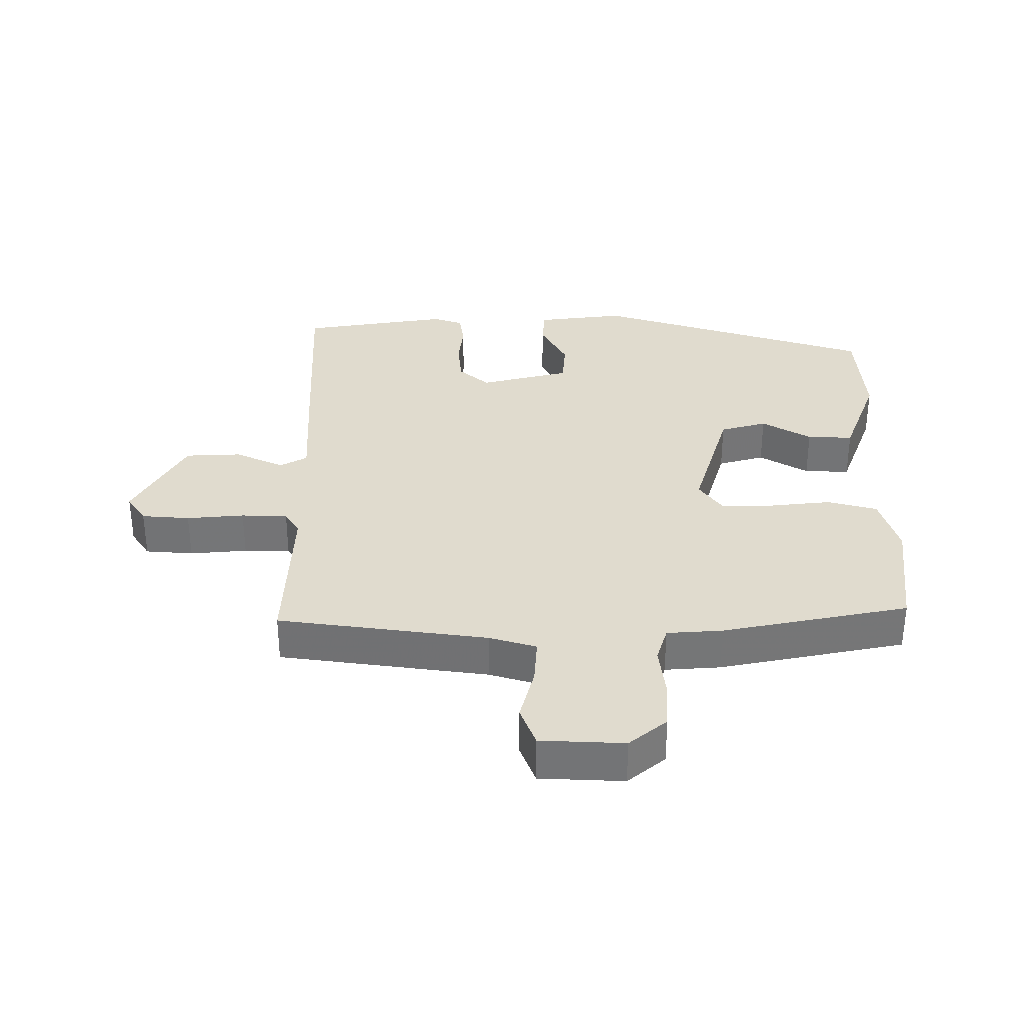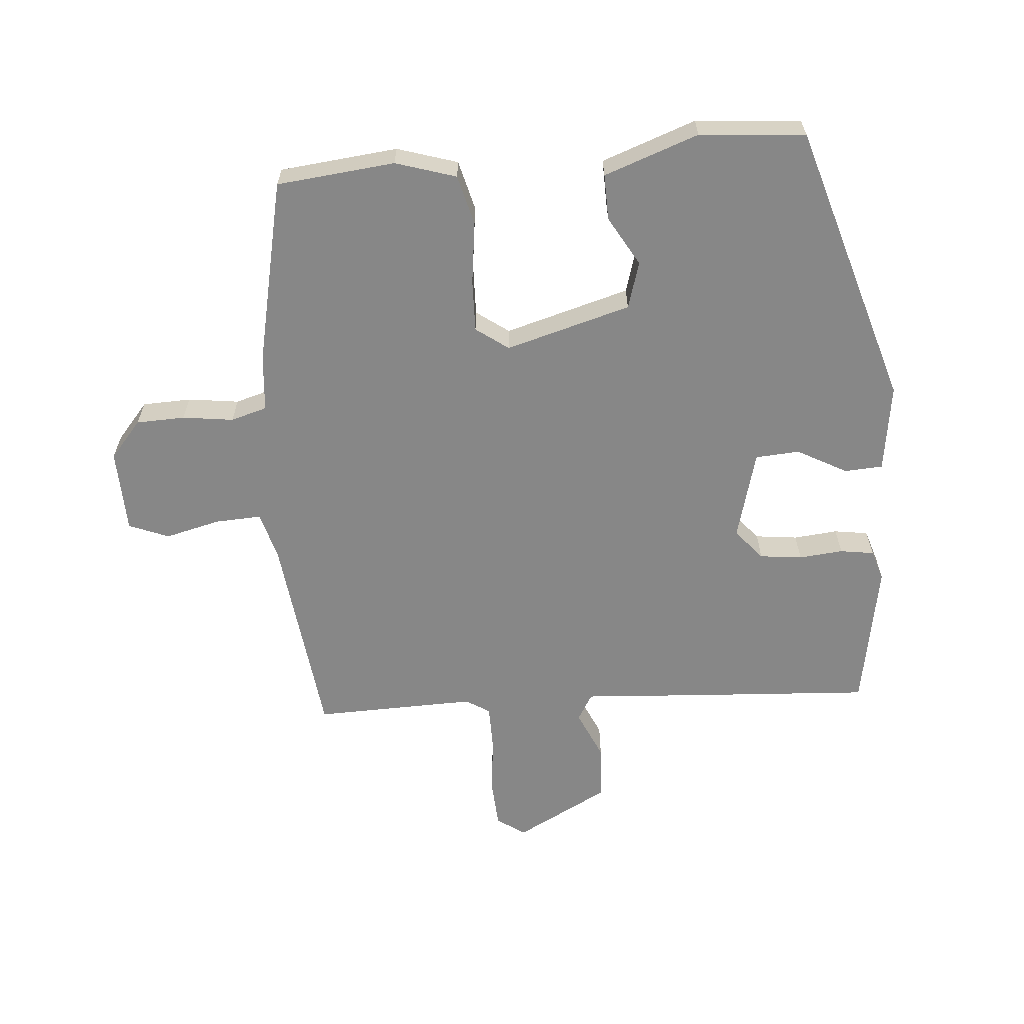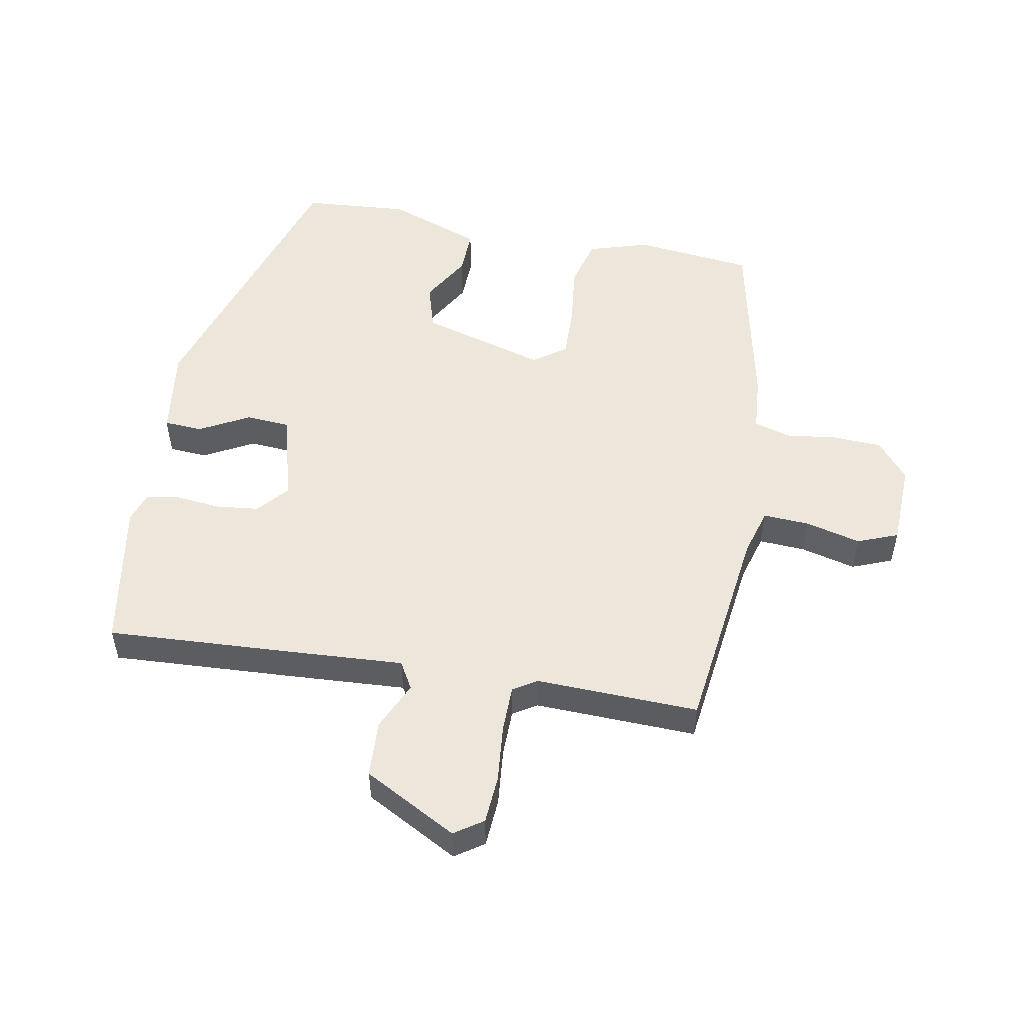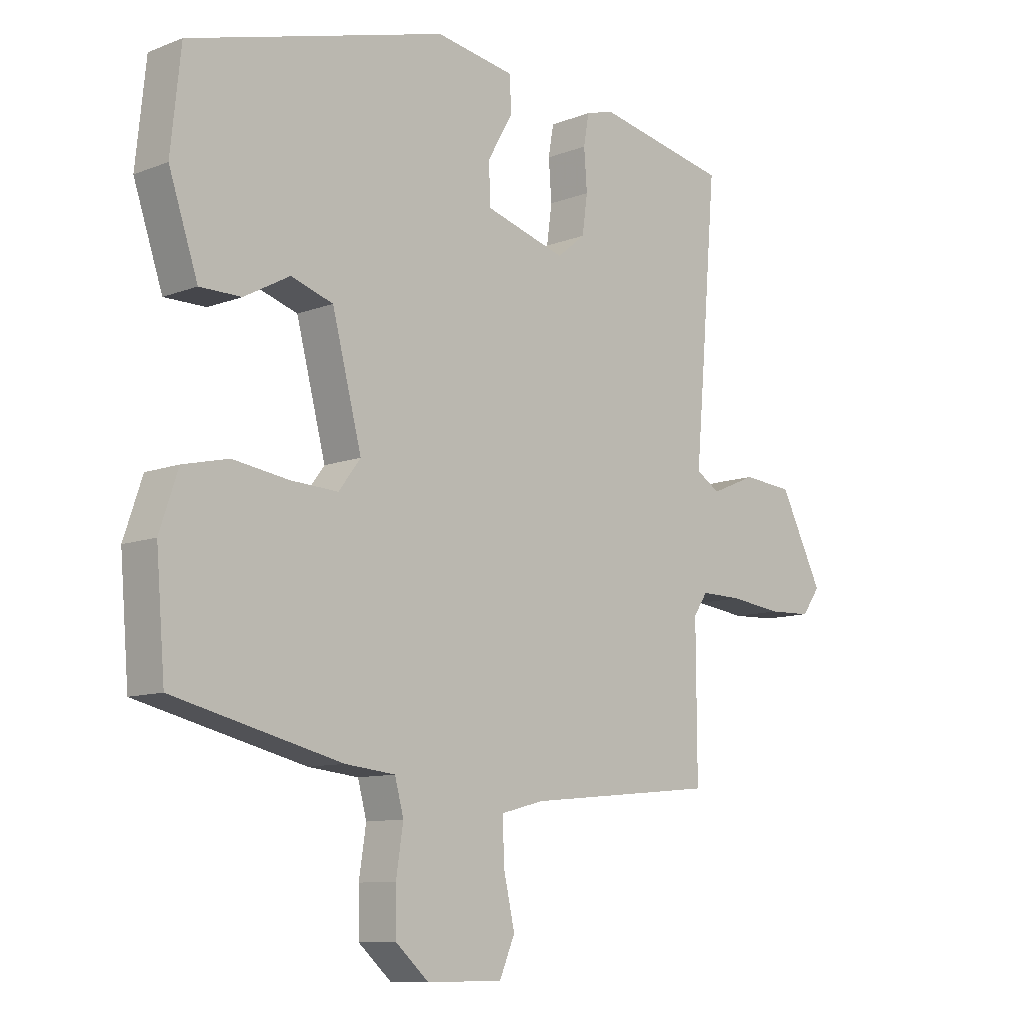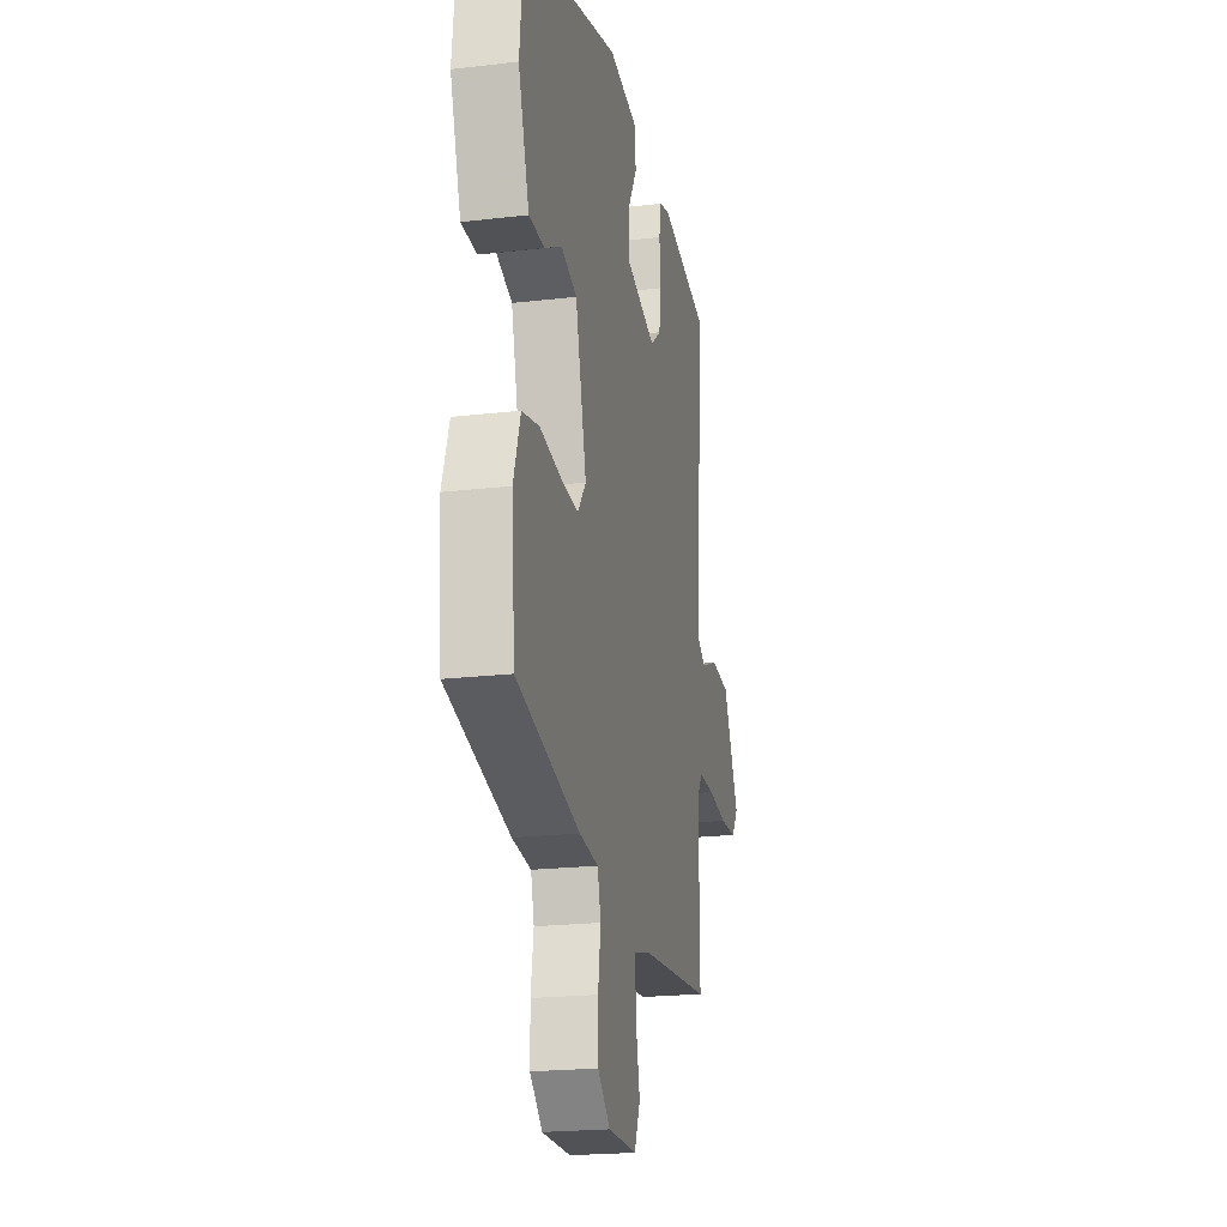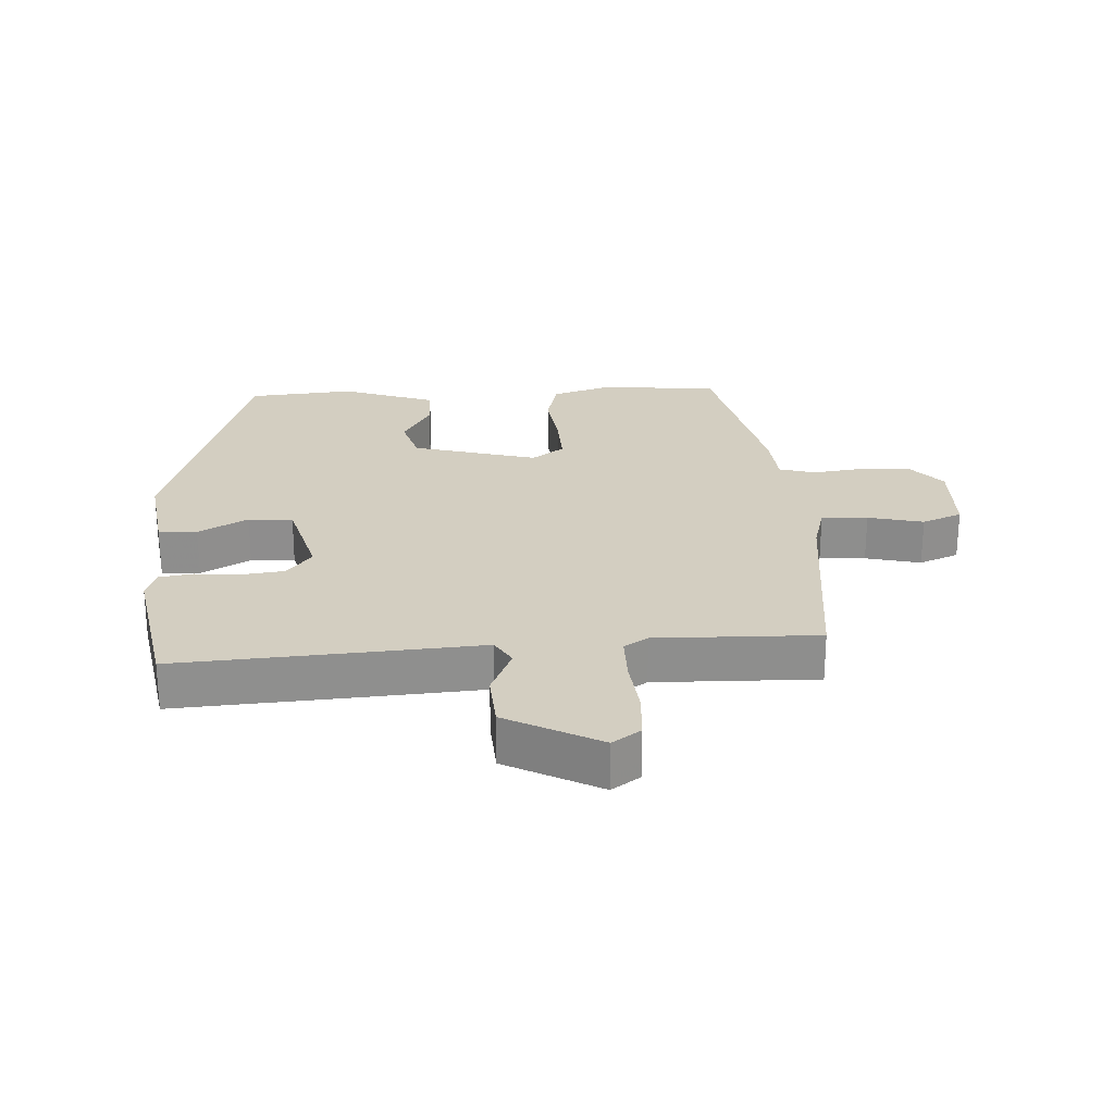
<metadata>
{"format":"obj","ext":"obj","renderer":"f3d","projection":"perspective","resolution":1024,"background":"white","views":[{"elev":33.6,"azim":-177.9,"up":"+Y"},{"elev":-62.3,"azim":-84.1,"up":"+Y"},{"elev":52.1,"azim":102.0,"up":"+Y"},{"elev":-10.0,"azim":-45.4,"up":"+Z"},{"elev":-21.2,"azim":-78.2,"up":"+Z"},{"elev":25.3,"azim":87.8,"up":"+Y"}]}
</metadata>
<code>
v -0.503 0.07 0.39
v -0.067 0.07 0.513
v 0.068 0.07 0.491
v 0.07 0.07 0.432
v 0.027 0.07 0.357
v 0.03 0.07 0.289
v 0.167 0.07 0.249
v 0.215 0.07 0.288
v 0.224 0.07 0.353
v 0.219 0.07 0.421
v 0.228 0.07 0.473
v 0.275 0.07 0.487
v 0.501 0.07 0.442
v 0.478 0.07 0.165
v 0.462 0.07 -0.018
v 0.503 0.07 -0.043
v 0.579 0.07 -0.011
v 0.665 0.07 -0.018
v 0.738 0.07 -0.163
v 0.707 0.07 -0.206
v 0.633 0.07 -0.209
v 0.545 0.07 -0.198
v 0.474 0.07 -0.197
v 0.45 0.07 -0.233
v 0.451 0.07 -0.482
v 0.128 0.07 -0.514
v 0.055 0.07 -0.533
v 0.057 0.07 -0.604
v 0.076 0.07 -0.689
v 0.05 0.07 -0.75
v -0.079 0.07 -0.751
v -0.135 0.07 -0.701
v -0.136 0.07 -0.626
v -0.124 0.07 -0.548
v -0.139 0.07 -0.492
v -0.224 0.07 -0.483
v -0.508 0.07 -0.415
v -0.523 0.07 -0.233
v -0.492 0.07 -0.141
v -0.415 0.07 -0.123
v -0.32 0.07 -0.137
v -0.24 0.07 -0.141
v -0.203 0.07 -0.092
v -0.253 0.07 0.101
v -0.324 0.07 0.124
v -0.401 0.07 0.082
v -0.471 0.07 0.082
v -0.52 0.07 0.228
v -0.503 0 0.39
v -0.067 0 0.513
v 0.068 0 0.491
v 0.07 0 0.432
v 0.027 0 0.357
v 0.03 0 0.289
v 0.167 0 0.249
v 0.215 0 0.288
v 0.224 0 0.353
v 0.219 0 0.421
v 0.228 0 0.473
v 0.275 0 0.487
v 0.501 0 0.442
v 0.478 0 0.165
v 0.462 0 -0.018
v 0.503 0 -0.043
v 0.579 0 -0.011
v 0.665 0 -0.018
v 0.738 0 -0.163
v 0.707 0 -0.206
v 0.633 0 -0.209
v 0.545 0 -0.198
v 0.474 0 -0.197
v 0.45 0 -0.233
v 0.451 0 -0.482
v 0.128 0 -0.514
v 0.055 0 -0.533
v 0.057 0 -0.604
v 0.076 0 -0.689
v 0.05 0 -0.75
v -0.079 0 -0.751
v -0.135 0 -0.701
v -0.136 0 -0.626
v -0.124 0 -0.548
v -0.139 0 -0.492
v -0.224 0 -0.483
v -0.508 0 -0.415
v -0.523 0 -0.233
v -0.492 0 -0.141
v -0.415 0 -0.123
v -0.32 0 -0.137
v -0.24 0 -0.141
v -0.203 0 -0.092
v -0.253 0 0.101
v -0.324 0 0.124
v -0.401 0 0.082
v -0.471 0 0.082
v -0.52 0 0.228
f 3 4 5
f 2 3 5
f 1 2 5
f 48 1 5
f 47 48 5
f 46 47 5
f 45 46 5
f 44 45 5 6
f 43 44 6 7
f 42 43 7 8
f 39 40 41
f 38 39 41
f 37 38 41
f 36 37 41
f 35 36 41
f 35 41 42
f 32 33 34
f 31 32 34
f 30 31 34
f 29 30 34
f 28 29 34
f 27 28 34 35
f 35 42 8
f 27 35 8
f 26 27 8
f 20 21 22
f 19 20 22
f 18 19 22
f 17 18 22
f 16 17 22
f 15 16 22 23
f 13 14 15
f 12 13 15
f 11 12 15
f 10 11 15
f 9 10 15
f 9 15 23 24
f 24 25 26
f 9 24 26
f 8 9 26
f 53 52 51
f 53 51 50
f 53 50 49
f 53 49 96
f 53 96 95
f 53 95 94
f 53 94 93
f 54 53 93 92
f 55 54 92 91
f 56 55 91 90
f 89 88 87
f 89 87 86
f 89 86 85
f 89 85 84
f 89 84 83
f 90 89 83
f 82 81 80
f 82 80 79
f 82 79 78
f 82 78 77
f 82 77 76
f 83 82 76 75
f 56 90 83
f 56 83 75
f 56 75 74
f 70 69 68
f 70 68 67
f 70 67 66
f 70 66 65
f 70 65 64
f 71 70 64 63
f 63 62 61
f 63 61 60
f 63 60 59
f 63 59 58
f 63 58 57
f 72 71 63 57
f 74 73 72
f 74 72 57
f 74 57 56
f 1 49 50 2
f 2 50 51 3
f 3 51 52 4
f 4 52 53 5
f 5 53 54 6
f 6 54 55 7
f 7 55 56 8
f 8 56 57 9
f 9 57 58 10
f 10 58 59 11
f 11 59 60 12
f 12 60 61 13
f 13 61 62 14
f 14 62 63 15
f 15 63 64 16
f 16 64 65 17
f 17 65 66 18
f 18 66 67 19
f 19 67 68 20
f 20 68 69 21
f 21 69 70 22
f 22 70 71 23
f 23 71 72 24
f 24 72 73 25
f 25 73 74 26
f 26 74 75 27
f 27 75 76 28
f 28 76 77 29
f 29 77 78 30
f 30 78 79 31
f 31 79 80 32
f 32 80 81 33
f 33 81 82 34
f 34 82 83 35
f 35 83 84 36
f 36 84 85 37
f 37 85 86 38
f 38 86 87 39
f 39 87 88 40
f 40 88 89 41
f 41 89 90 42
f 42 90 91 43
f 43 91 92 44
f 44 92 93 45
f 45 93 94 46
f 46 94 95 47
f 47 95 96 48
f 48 96 49 1

</code>
